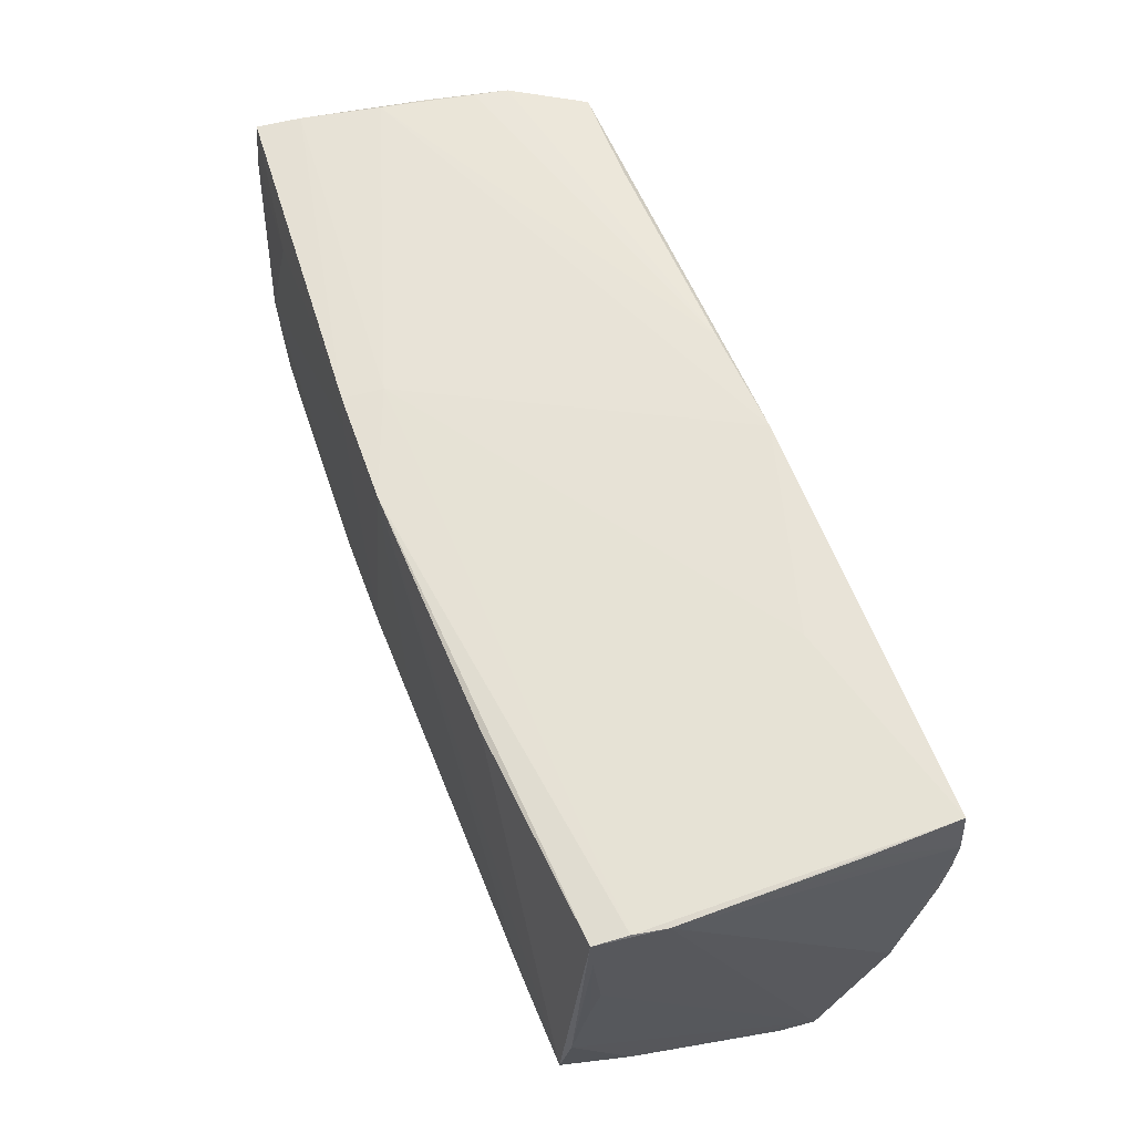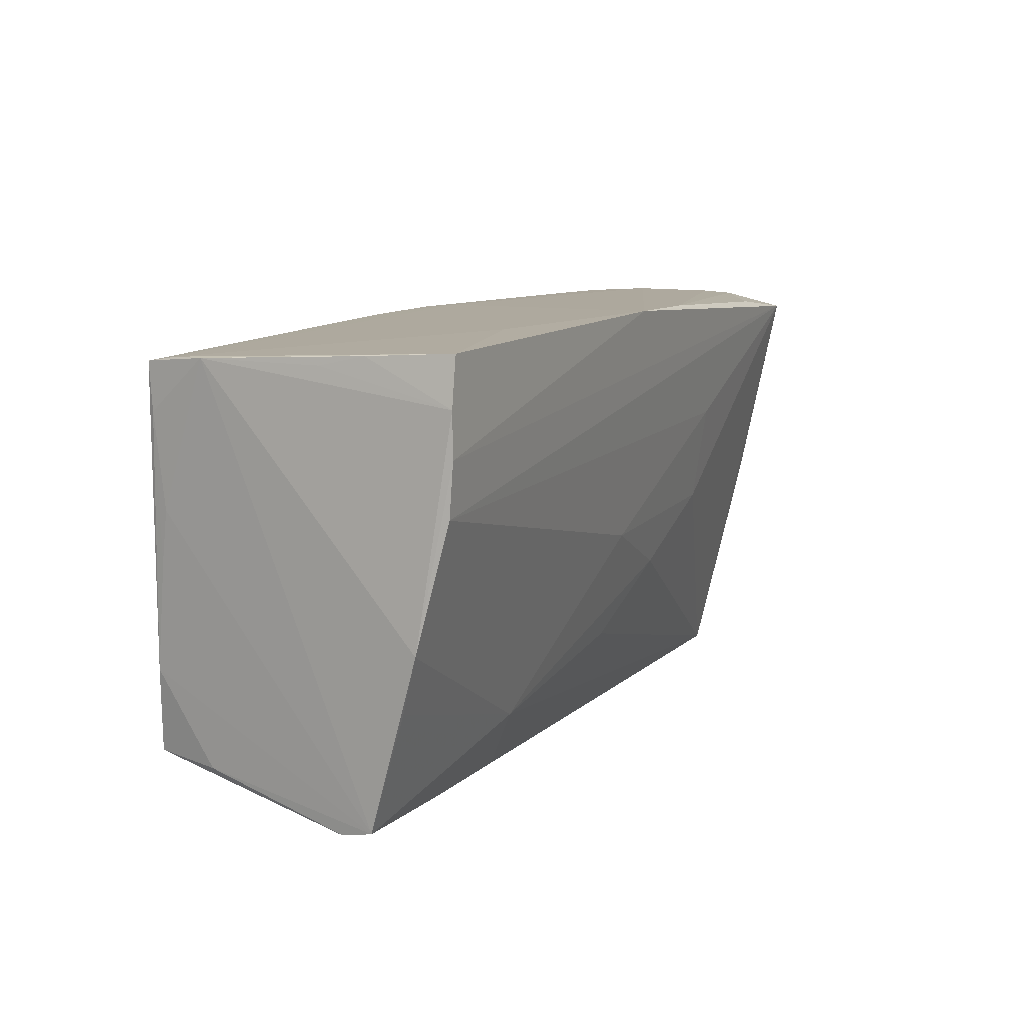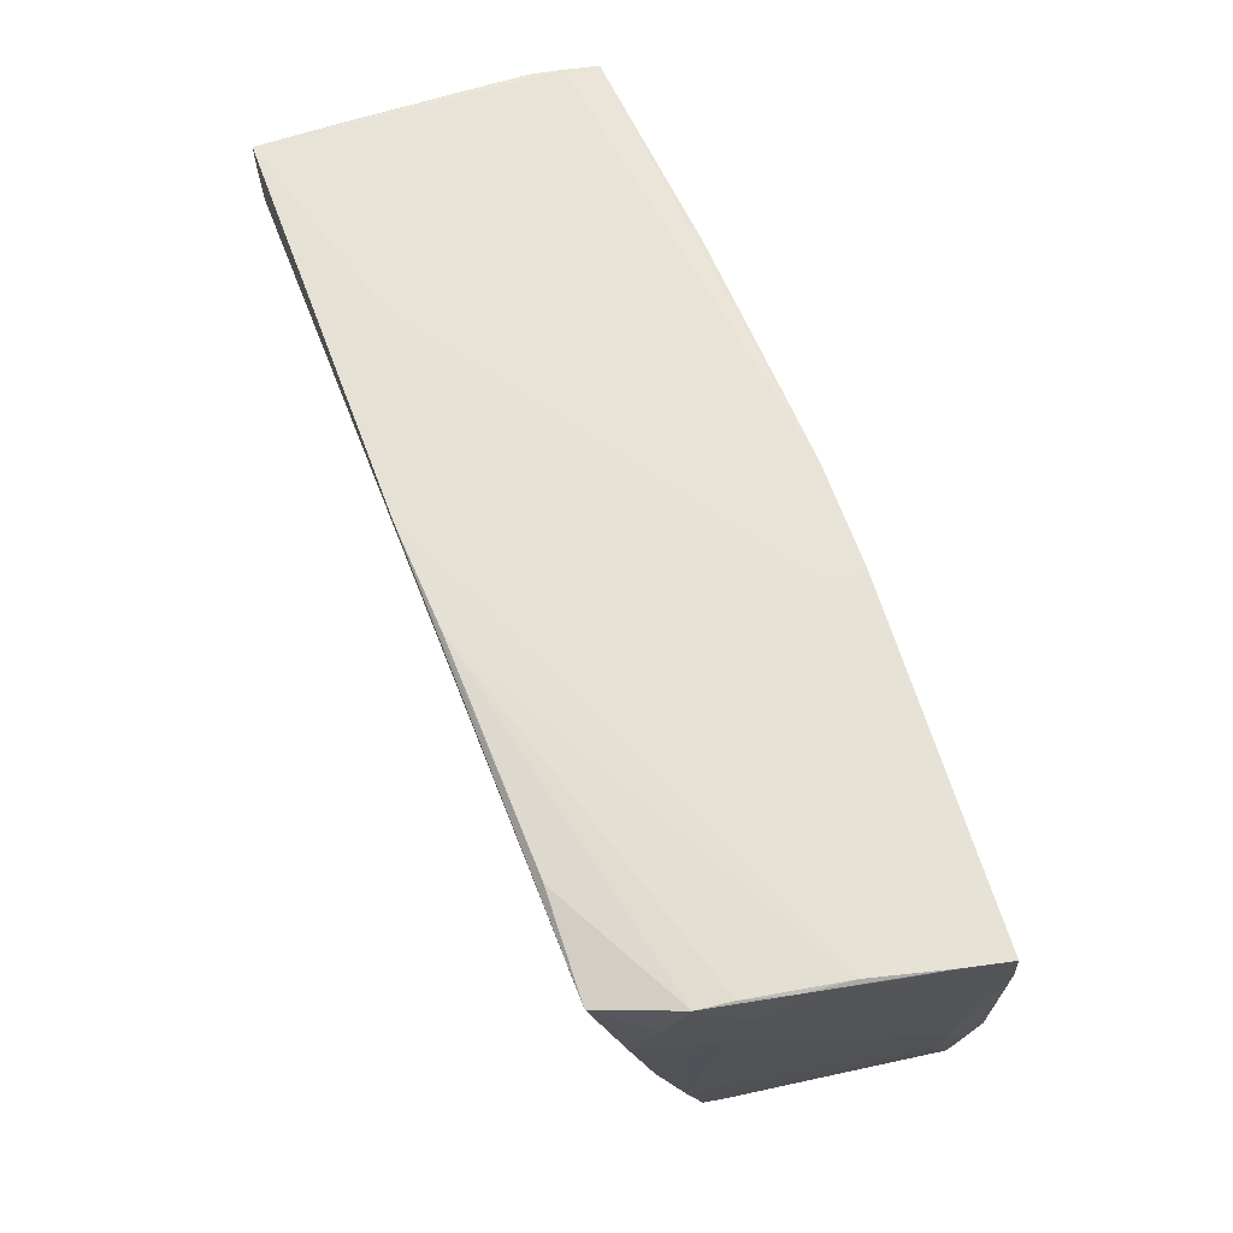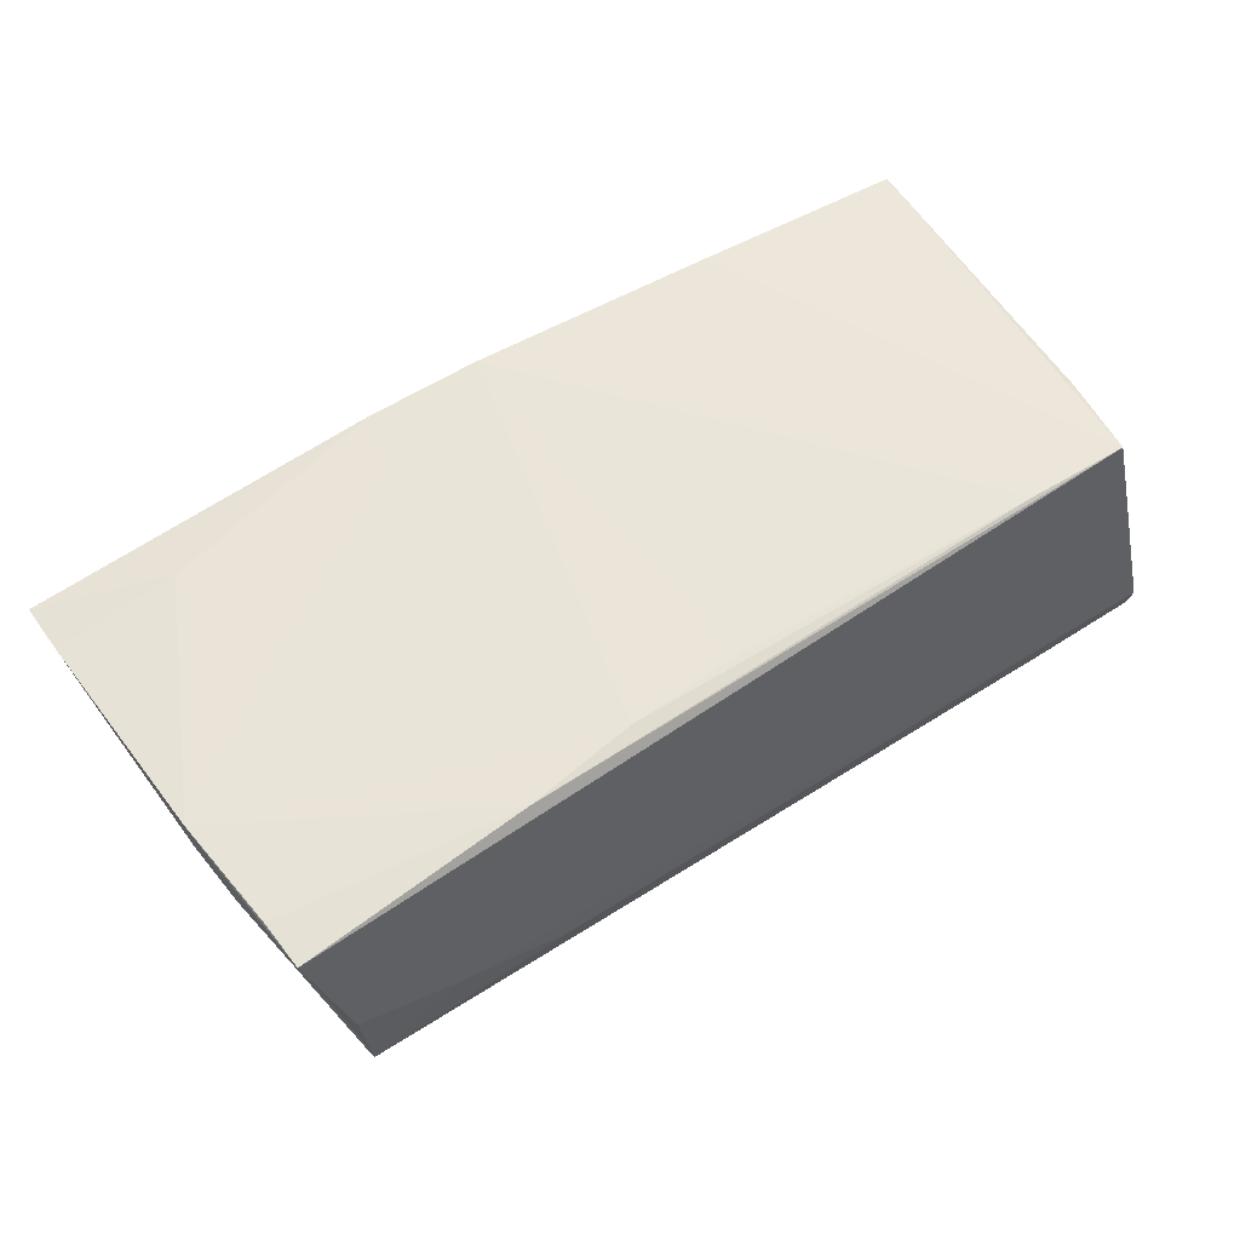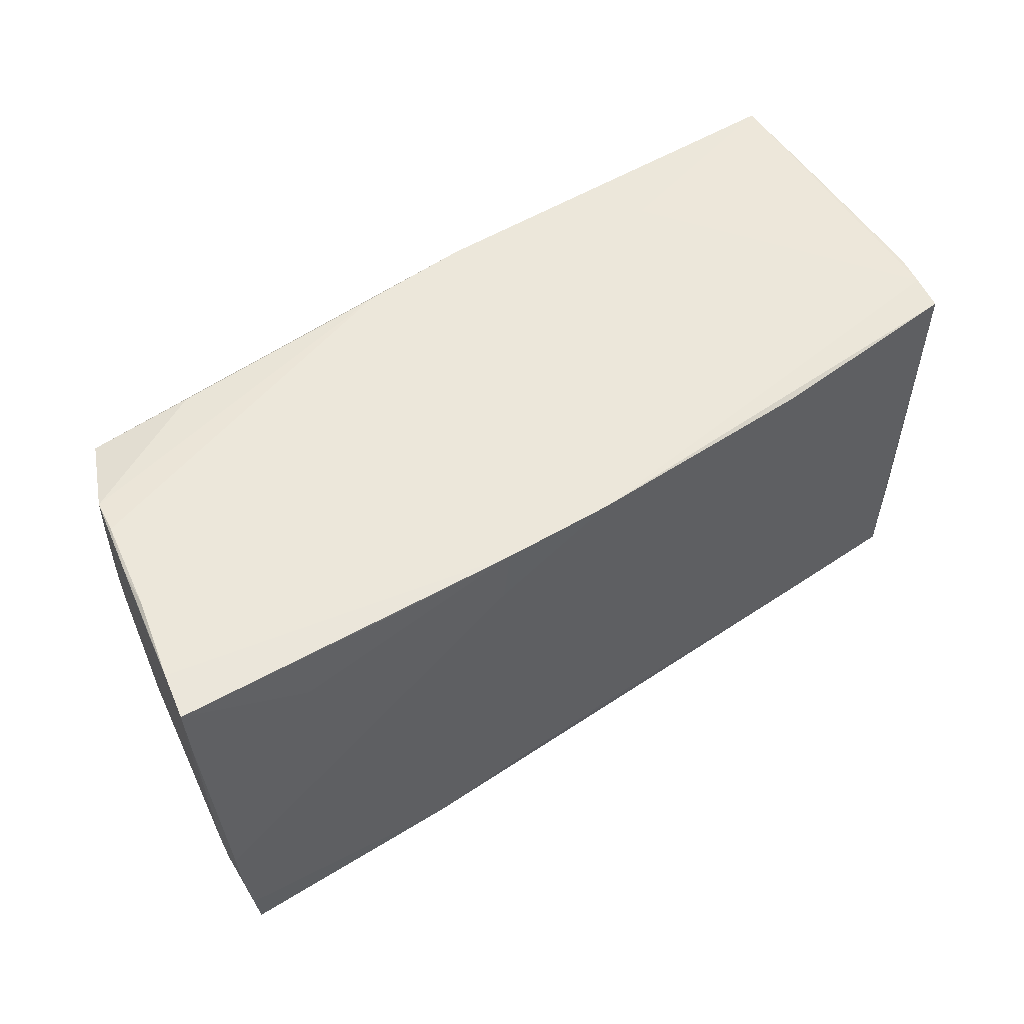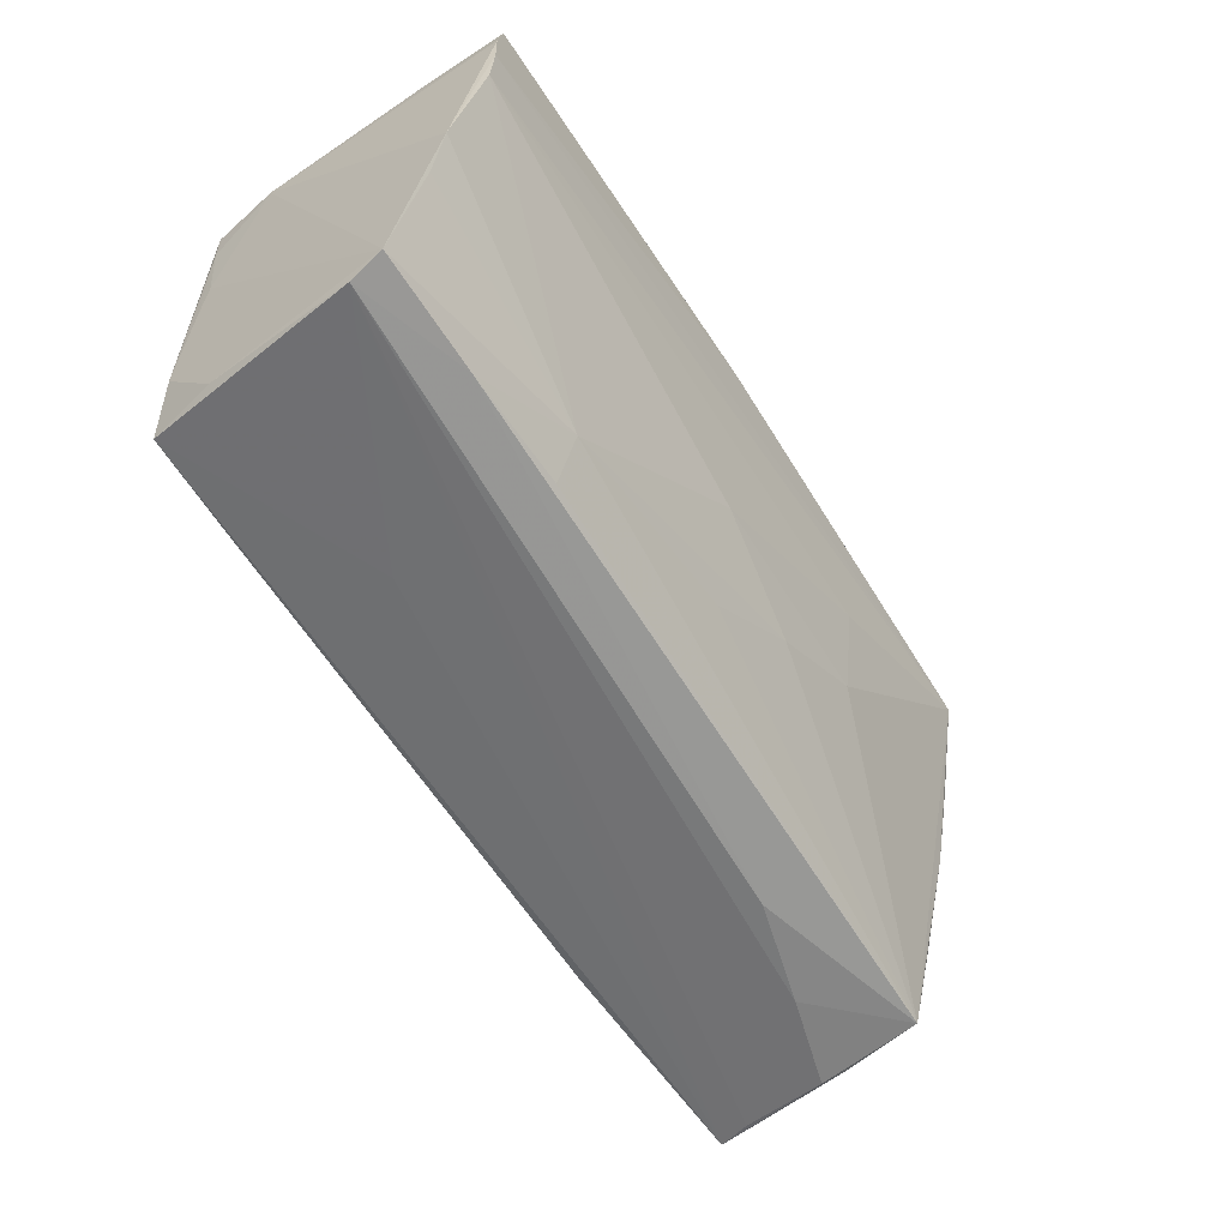
<metadata>
{"format":"obj","ext":"obj","renderer":"f3d","projection":"perspective","resolution":1024,"background":"white","views":[{"elev":59.6,"azim":69.1,"up":"+Y"},{"elev":9.1,"azim":116.7,"up":"+Y"},{"elev":66.3,"azim":-110.5,"up":"+Y"},{"elev":59.5,"azim":-34.1,"up":"+Z"},{"elev":53.1,"azim":-34.9,"up":"+Y"},{"elev":-61.4,"azim":122.9,"up":"+Y"}]}
</metadata>
<code>
v -0.04994 -0.01413 -0.01193
v -0.05062 0.02507 -0.01282
v -0.05517 -0.007192 0.0187
v -0.05455 -0.001223 0.009556
v -0.02316 -0.001249 -0.01822
v 0.05321 0.02166 -0.006586
v 0.05285 0.02188 0.008484
v 0.05224 -0.02875 -0.008062
v -0.01683 0.01718 0.01937
v -0.01078 -0.008492 -0.01714
v 0.05422 -0.007692 -0.01833
v 0.03611 -0.02339 0.01864
v -0.05259 0.02511 -0.003139
v -0.02671 -0.02414 0.01921
v 0.02642 0.02194 0.01839
v 0.02586 -0.0209 -0.01485
v 0.05335 -0.01416 -0.01635
v 0.0532 0.02283 -0.01208
v -0.04952 -0.0008096 -0.01549
v -0.05117 0.02528 -0.008801
v 0.05162 0.0157 0.01586
v -0.05462 -0.01429 0.01793
v -0.04886 0.0109 -0.01818
v -0.05054 0.01162 -0.0136
v -0.05509 -0.007571 0.01488
v 0.05393 0.01787 -0.02259
v 0.0006819 -0.01626 -0.01524
v 0.05368 0.006692 -0.02208
v -0.04951 -0.02707 -0.00648
v 0.05316 0.02343 -0.02259
v -0.03966 0.02511 0.002795
v 0.05013 -0.02431 0.01016
v -0.008022 0.02534 -0.02189
v 0.05166 0.02124 0.01623
v -0.05638 0.01817 0.01731
v -0.05161 0.0121 -0.009302
v -0.05568 0.005034 0.01805
v 0.05292 -0.0278 -0.01208
v -0.05002 -0.02792 0.003291
v -0.0522 0.01888 -0.006856
v -0.05337 -0.02552 0.01795
v -0.05544 0.0248 0.01151
v 0.05214 0.02184 0.01227
v 0.03867 -0.02774 -0.01196
v -0.0545 0.02483 0.006463
v -0.04677 0.02351 -0.02167
v -0.04232 0.01841 0.01844
v 0.02928 0.02429 -0.01587
v -0.0502 -0.02757 0.0002547
v -0.04999 0.01822 -0.01539
v 0.02508 -0.02708 -0.01207
v -0.03465 0.02467 -0.02122
v -0.002702 0.02344 0.01951
v -0.05376 -0.0201 0.01844
v -0.02173 0.01042 -0.02057
v -0.01584 0.0239 0.01922
v -0.03847 -0.02852 -0.0002366
v -0.0532 0.02534 0.002249
v 0.005027 0.0253 -0.02259
v -0.05338 0.005142 0.001791
v -0.05194 -0.02625 0.01389
v 0.05127 0.00475 0.01475
v 0.05079 -0.001225 0.01572
v 0.0538 0.01278 -0.02258
v -0.05648 0.02426 0.01669
v 0.003353 -0.002808 -0.01915
v -0.05439 -0.01473 0.014
v 0.04982 -0.01381 0.01738
v 0.04832 -0.02368 0.01826
v -0.000369 -0.02182 0.01932
v -0.05069 0.006351 -0.01219
v -0.04901 -0.02721 -0.009237
v -0.02956 0.0238 0.01841
v -0.01375 -0.02244 0.01946
v -0.01517 0.02428 0.01457
v -0.02567 -0.02882 -0.00389
v 0.02497 -0.02634 0.006901
v -0.05582 0.01169 0.01479
f 49 72 39
f 39 41 49
f 61 41 39
f 61 8 41
f 69 41 77
f 77 8 69
f 41 8 77
f 72 49 29
f 29 49 41
f 41 67 29
f 48 30 59
f 43 30 48
f 59 75 48
f 48 75 43
f 46 5 72
f 11 16 28
f 72 5 10
f 17 16 11
f 16 17 38
f 38 17 11
f 39 72 57
f 72 76 57
f 57 76 8
f 57 61 39
f 8 61 57
f 69 8 32
f 32 68 69
f 8 38 32
f 32 38 68
f 78 4 25
f 25 3 35
f 65 78 35
f 35 78 25
f 74 3 14
f 14 12 74
f 14 41 69
f 69 12 14
f 22 3 25
f 25 67 22
f 41 3 22
f 22 67 41
f 43 75 53
f 53 12 69
f 19 46 72
f 64 46 59
f 64 28 46
f 11 28 64
f 5 46 55
f 46 28 55
f 27 16 72
f 72 10 27
f 27 10 16
f 66 28 16
f 16 10 66
f 66 10 5
f 5 55 66
f 66 55 28
f 72 16 51
f 37 35 3
f 54 3 41
f 41 14 54
f 54 14 3
f 56 53 75
f 74 12 70
f 70 53 74
f 12 53 70
f 15 53 69
f 59 46 52
f 46 19 23
f 23 19 24
f 24 19 1
f 1 19 72
f 72 29 1
f 1 29 67
f 25 4 1
f 1 67 25
f 59 30 26
f 26 64 59
f 30 18 26
f 26 18 6
f 11 64 26
f 16 38 44
f 44 51 16
f 72 51 44
f 44 76 72
f 8 76 44
f 44 38 8
f 7 62 38
f 7 38 11
f 11 26 7
f 7 26 6
f 6 18 7
f 7 30 43
f 7 18 30
f 62 7 21
f 65 35 47
f 35 37 47
f 47 37 3
f 3 56 47
f 53 56 9
f 9 56 3
f 9 3 74
f 74 53 9
f 13 58 20
f 31 75 59
f 59 58 31
f 31 58 75
f 75 58 42
f 65 56 42
f 42 56 75
f 58 13 42
f 59 52 33
f 33 58 59
f 20 58 33
f 2 52 46
f 20 33 2
f 2 33 52
f 2 13 20
f 40 13 2
f 24 40 2
f 4 78 60
f 60 78 65
f 36 40 24
f 65 40 36
f 36 60 65
f 36 1 4
f 4 60 36
f 63 21 68
f 62 21 63
f 68 38 63
f 38 62 63
f 34 15 69
f 43 53 34
f 53 15 34
f 34 7 43
f 34 21 7
f 69 68 34
f 68 21 34
f 73 56 65
f 65 47 73
f 73 47 56
f 65 42 45
f 45 42 13
f 45 40 65
f 45 13 40
f 46 23 50
f 50 2 46
f 50 23 24
f 24 2 50
f 24 1 71
f 71 36 24
f 1 36 71

</code>
